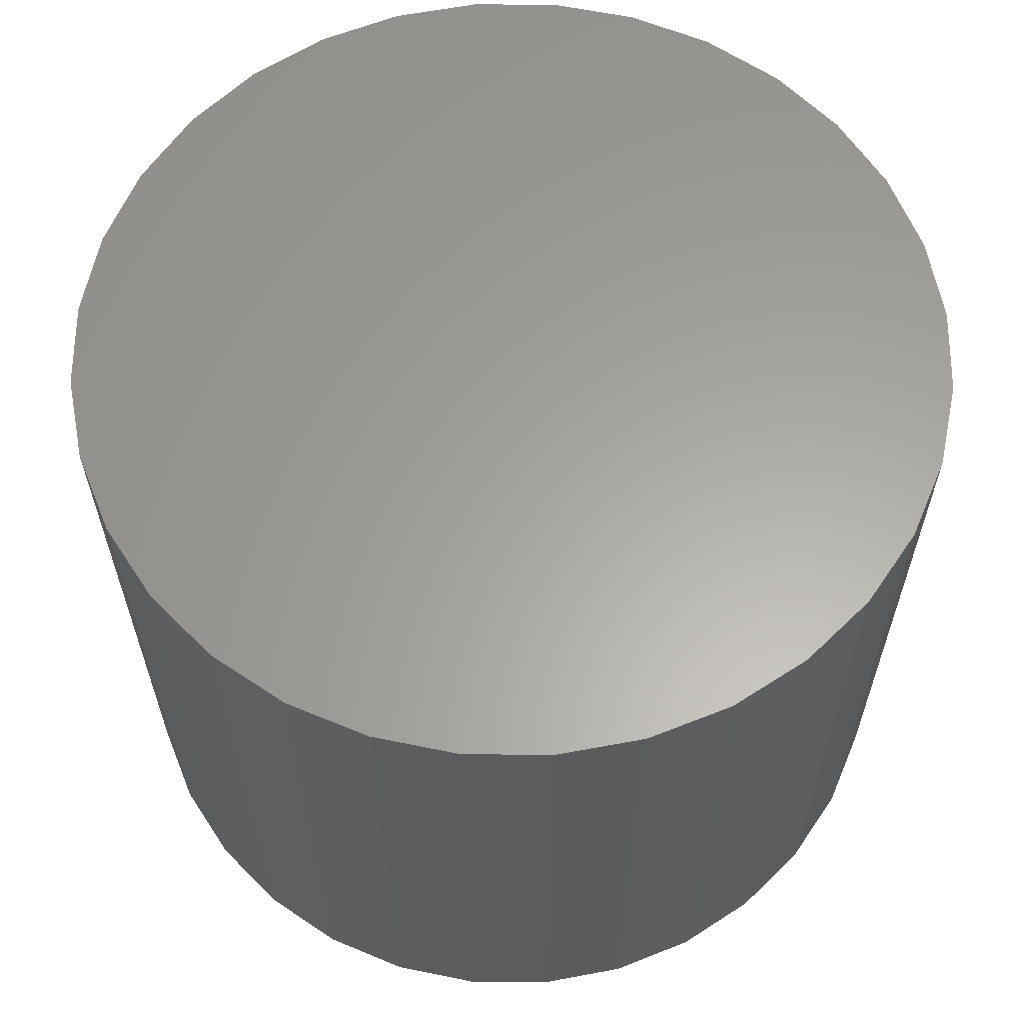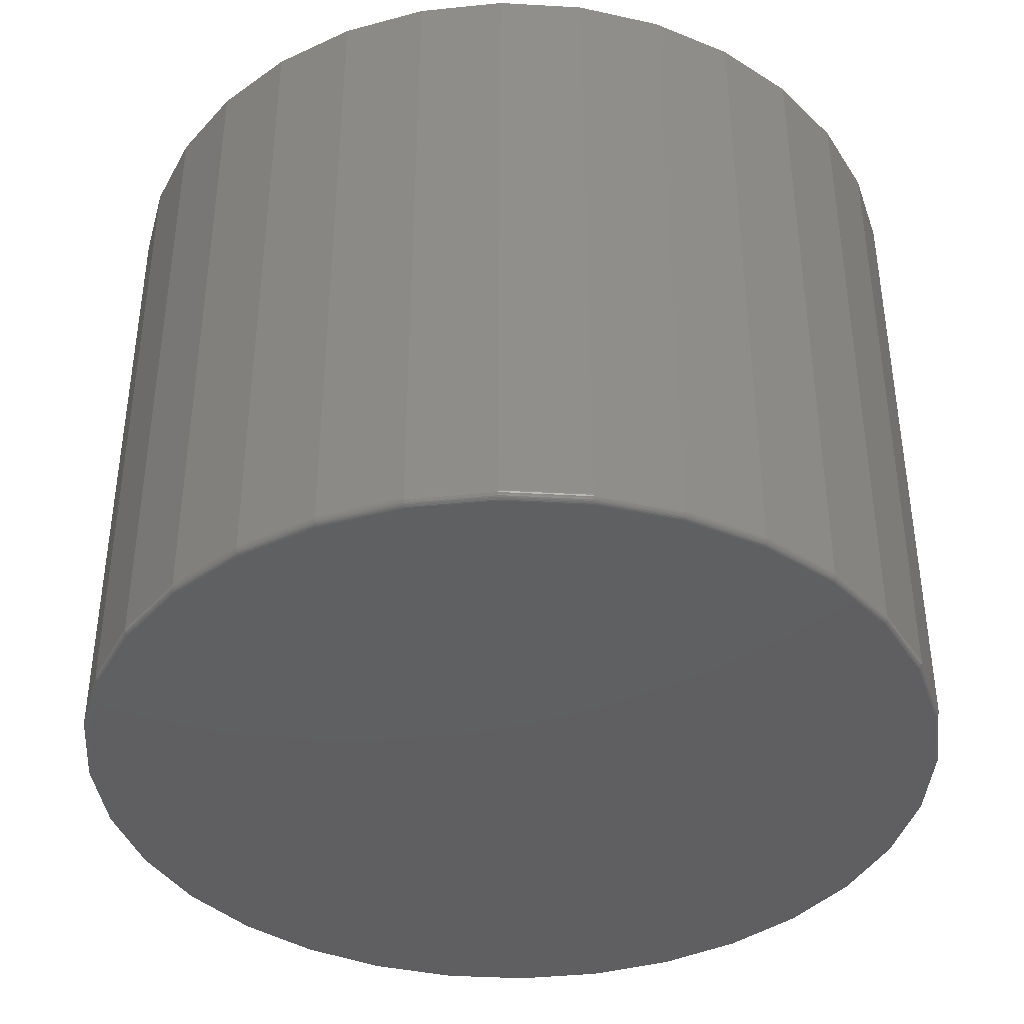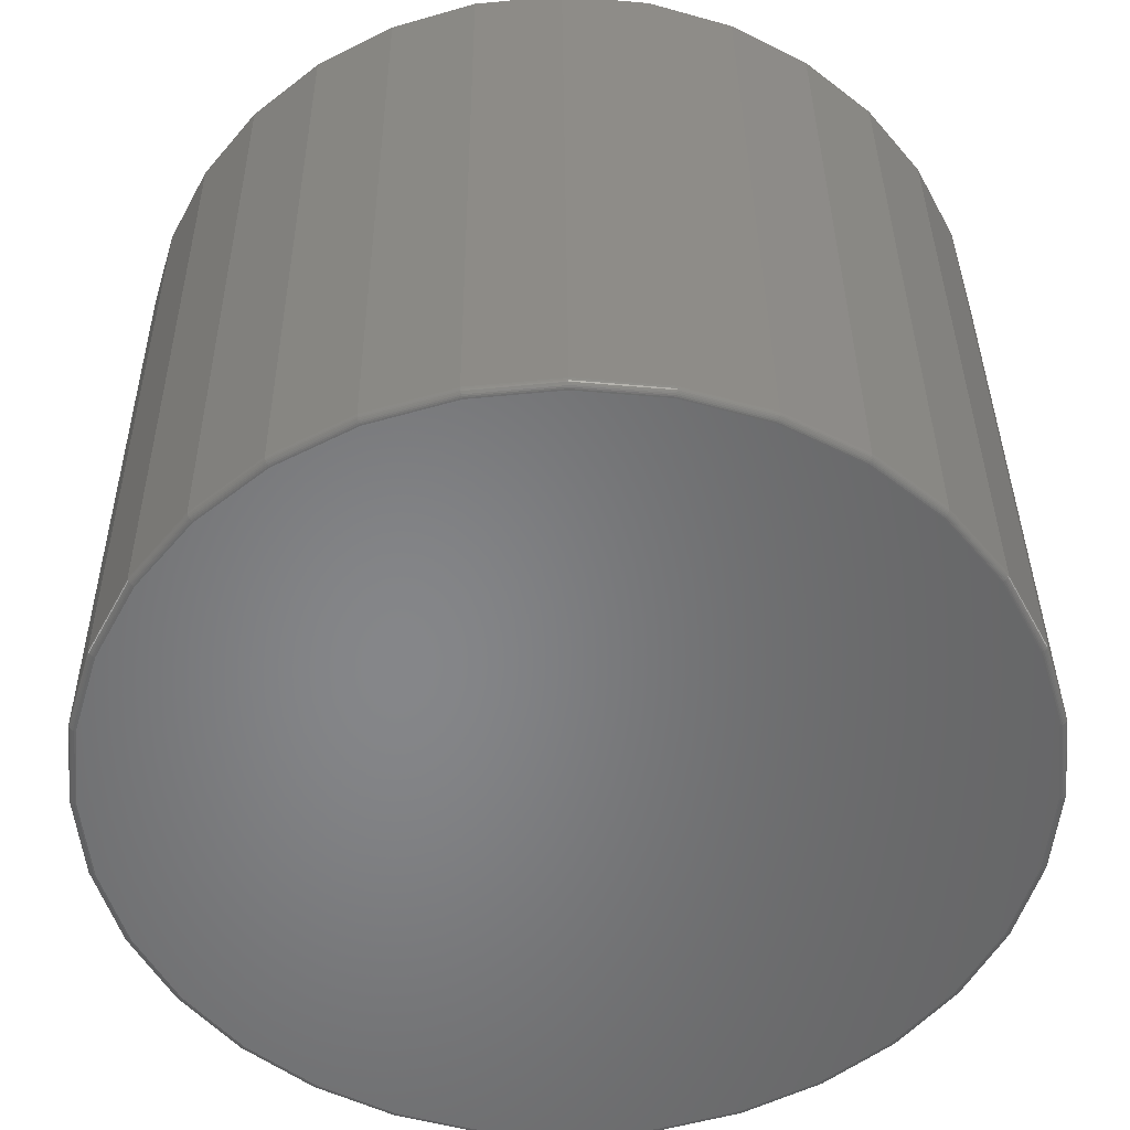
<metadata>
{"format":"stl","ext":"stl","renderer":"f3d","projection":"perspective","resolution":1024,"background":"white","views":[{"elev":61.9,"azim":96.1,"up":"+Z"},{"elev":-39.9,"azim":-110.9,"up":"+Z"},{"elev":36.8,"azim":179.5,"up":"+Y"}]}
</metadata>
<code>
# stl→obj: 320 verts, 636 faces
v 0.007895 0.4659 0
v 0.09878 0.4569 0
v -0.08299 0.4569 0
v 0.007895 -0.4659 0
v -0.08299 -0.4569 0
v 0.09878 -0.4569 0
v -0.1704 -0.4304 0
v 0.1862 -0.4304 0
v -0.2509 -0.3874 0
v 0.2667 -0.3874 0
v -0.3215 -0.3294 0
v 0.3373 -0.3294 0
v -0.3795 -0.2588 0
v 0.3953 -0.2588 0
v -0.4225 -0.1783 0
v 0.4383 -0.1783 0
v -0.449 -0.09089 0
v 0.4648 -0.09089 0
v -0.458 -1.352e-16 0
v 0.4738 -9.95e-17 0
v -0.449 0.09089 0
v 0.4648 0.09089 0
v -0.4225 0.1783 0
v 0.4383 0.1783 0
v -0.3795 0.2588 0
v 0.3953 0.2588 0
v -0.3215 0.3294 0
v 0.3373 0.3294 0
v -0.2509 0.3874 0
v 0.2667 0.3874 0
v -0.1704 0.4304 0
v 0.1862 0.4304 0
v 0.4816 -9.574e-16 0.007812
v 0.4816 0 0.75
v 0.4725 -0.09241 0.007812
v 0.4725 -0.09241 0.75
v 0.4455 -0.1813 0.007812
v 0.4455 -0.1813 0.75
v 0.4017 -0.2632 0.007812
v 0.4017 -0.2632 0.75
v 0.3428 -0.3349 0.007812
v 0.3428 -0.3349 0.75
v 0.2711 -0.3939 0.007812
v 0.2711 -0.3939 0.75
v 0.1892 -0.4376 0.007812
v 0.1892 -0.4376 0.75
v 0.1003 -0.4646 0.007812
v 0.1003 -0.4646 0.75
v 0.007895 -0.4737 0.007812
v 0.007895 -0.4737 0.75
v -0.08452 -0.4646 0.007812
v -0.08452 -0.4646 0.75
v -0.1734 -0.4376 0.007812
v -0.1734 -0.4376 0.75
v -0.2553 -0.3939 0.007812
v -0.2553 -0.3939 0.75
v -0.3271 -0.3349 0.007812
v -0.3271 -0.3349 0.75
v -0.386 -0.2632 0.007812
v -0.386 -0.2632 0.75
v -0.4297 -0.1813 0.007812
v -0.4297 -0.1813 0.75
v -0.4567 -0.09241 0.007812
v -0.4567 -0.09241 0.75
v -0.4658 5.801e-17 0.007812
v -0.4658 5.801e-17 0.75
v -0.4567 0.09241 0.007812
v -0.4567 0.09241 0.75
v -0.4297 0.1813 0.007812
v -0.4297 0.1813 0.75
v -0.386 0.2632 0.007812
v -0.386 0.2632 0.75
v -0.3271 0.3349 0.007812
v -0.3271 0.3349 0.75
v -0.2553 0.3939 0.007812
v -0.2553 0.3939 0.75
v -0.1734 0.4376 0.007812
v -0.1734 0.4376 0.75
v -0.08452 0.4646 0.007812
v -0.08452 0.4646 0.75
v 0.007895 0.4737 0.007812
v 0.007895 0.4737 0.75
v 0.1003 0.4646 0.007812
v 0.1003 0.4646 0.75
v 0.1892 0.4376 0.007812
v 0.1892 0.4376 0.75
v 0.2711 0.3939 0.007812
v 0.2711 0.3939 0.75
v 0.3428 0.3349 0.007812
v 0.3428 0.3349 0.75
v 0.4017 0.2632 0.007812
v 0.4017 0.2632 0.75
v 0.4455 0.1813 0.007812
v 0.4455 0.1813 0.75
v 0.4725 0.09241 0.007812
v 0.4725 0.09241 0.75
v -0.4656 -1.943e-16 0.006288
v -0.4565 0.09238 0.006288
v -0.4652 -1.943e-16 0.004823
v -0.4561 0.0923 0.004823
v -0.4645 -1.943e-16 0.003472
v -0.4554 0.09215 0.003472
v -0.4635 -1.665e-16 0.002288
v -0.4544 0.09196 0.002288
v -0.4623 -1.665e-16 0.001317
v -0.4533 0.09173 0.001317
v -0.461 -1.665e-16 0.0005947
v -0.452 0.09147 0.0005947
v -0.4595 -1.665e-16 0.0001501
v -0.4505 0.09118 0.0001501
v 0.4723 0.09238 0.006288
v 0.4814 -1.665e-16 0.006288
v 0.4719 0.0923 0.004823
v 0.481 -1.665e-16 0.004823
v 0.4712 0.09215 0.003472
v 0.4803 -1.665e-16 0.003472
v 0.4702 0.09196 0.002288
v 0.4793 -1.665e-16 0.002288
v 0.4691 0.09173 0.001317
v 0.4781 -1.665e-16 0.001317
v 0.4677 0.09147 0.0005947
v 0.4768 -1.665e-16 0.0005947
v 0.4663 0.09118 0.0001501
v 0.4753 -1.388e-16 0.0001501
v 0.4454 0.1812 0.006288
v 0.445 0.181 0.004823
v 0.4443 0.1808 0.003472
v 0.4434 0.1804 0.002288
v 0.4423 0.1799 0.001317
v 0.4411 0.1794 0.0005947
v 0.4397 0.1789 0.0001501
v 0.4016 0.2631 0.006288
v 0.4013 0.2628 0.004823
v 0.4007 0.2624 0.003472
v 0.3998 0.2619 0.002288
v 0.3989 0.2612 0.001317
v 0.3977 0.2605 0.0005947
v 0.3965 0.2597 0.0001501
v 0.3427 0.3348 0.006288
v 0.3424 0.3345 0.004823
v 0.3419 0.334 0.003472
v 0.3412 0.3333 0.002288
v 0.3404 0.3325 0.001317
v 0.3394 0.3315 0.0005947
v 0.3384 0.3305 0.0001501
v 0.271 0.3937 0.006288
v 0.2707 0.3934 0.004823
v 0.2703 0.3928 0.003472
v 0.2698 0.392 0.002288
v 0.2691 0.391 0.001317
v 0.2684 0.3898 0.0005947
v 0.2676 0.3886 0.0001501
v 0.1891 0.4375 0.006288
v 0.1889 0.4371 0.004823
v 0.1887 0.4364 0.003472
v 0.1883 0.4355 0.002288
v 0.1878 0.4344 0.001317
v 0.1873 0.4332 0.0005947
v 0.1868 0.4318 0.0001501
v 0.1003 0.4644 0.006288
v 0.1002 0.464 0.004823
v 0.1 0.4633 0.003472
v 0.09986 0.4623 0.002288
v 0.09963 0.4612 0.001317
v 0.09937 0.4599 0.0005947
v 0.09908 0.4584 0.0001501
v 0.007895 0.4735 0.006288
v 0.007895 0.4731 0.004823
v 0.007895 0.4724 0.003472
v 0.007895 0.4714 0.002288
v 0.007895 0.4702 0.001317
v 0.007895 0.4689 0.0005947
v 0.007895 0.4674 0.0001501
v -0.08449 0.4644 0.006288
v -0.0844 0.464 0.004823
v -0.08426 0.4633 0.003472
v -0.08407 0.4623 0.002288
v -0.08384 0.4612 0.001317
v -0.08358 0.4599 0.0005947
v -0.08329 0.4584 0.0001501
v -0.1733 0.4375 0.006288
v -0.1731 0.4371 0.004823
v -0.1729 0.4364 0.003472
v -0.1725 0.4355 0.002288
v -0.172 0.4344 0.001317
v -0.1715 0.4332 0.0005947
v -0.171 0.4318 0.0001501
v -0.2552 0.3937 0.006288
v -0.2549 0.3934 0.004823
v -0.2545 0.3928 0.003472
v -0.254 0.392 0.002288
v -0.2533 0.391 0.001317
v -0.2526 0.3898 0.0005947
v -0.2518 0.3886 0.0001501
v -0.3269 0.3348 0.006288
v -0.3266 0.3345 0.004823
v -0.3261 0.334 0.003472
v -0.3254 0.3333 0.002288
v -0.3246 0.3325 0.001317
v -0.3236 0.3315 0.0005947
v -0.3226 0.3305 0.0001501
v -0.3858 0.2631 0.006288
v -0.3855 0.2628 0.004823
v -0.3849 0.2624 0.003472
v -0.3841 0.2619 0.002288
v -0.3831 0.2612 0.001317
v -0.3819 0.2605 0.0005947
v -0.3807 0.2597 0.0001501
v -0.4296 0.1812 0.006288
v -0.4292 0.181 0.004823
v -0.4285 0.1808 0.003472
v -0.4276 0.1804 0.002288
v -0.4265 0.1799 0.001317
v -0.4253 0.1794 0.0005947
v -0.4239 0.1789 0.0001501
v 0.4723 -0.09238 0.006288
v 0.4719 -0.0923 0.004823
v 0.4712 -0.09215 0.003472
v 0.4702 -0.09196 0.002288
v 0.4691 -0.09173 0.001317
v 0.4677 -0.09147 0.0005947
v 0.4663 -0.09118 0.0001501
v -0.4565 -0.09238 0.006288
v -0.4561 -0.0923 0.004823
v -0.4554 -0.09215 0.003472
v -0.4544 -0.09196 0.002288
v -0.4533 -0.09173 0.001317
v -0.452 -0.09147 0.0005947
v -0.4505 -0.09118 0.0001501
v -0.4296 -0.1812 0.006288
v -0.4292 -0.181 0.004823
v -0.4285 -0.1808 0.003472
v -0.4276 -0.1804 0.002288
v -0.4265 -0.1799 0.001317
v -0.4253 -0.1794 0.0005947
v -0.4239 -0.1789 0.0001501
v -0.3858 -0.2631 0.006288
v -0.3855 -0.2628 0.004823
v -0.3849 -0.2624 0.003472
v -0.3841 -0.2619 0.002288
v -0.3831 -0.2612 0.001317
v -0.3819 -0.2605 0.0005947
v -0.3807 -0.2597 0.0001501
v -0.3269 -0.3348 0.006288
v -0.3266 -0.3345 0.004823
v -0.3261 -0.334 0.003472
v -0.3254 -0.3333 0.002288
v -0.3246 -0.3325 0.001317
v -0.3236 -0.3315 0.0005947
v -0.3226 -0.3305 0.0001501
v -0.2552 -0.3937 0.006288
v -0.2549 -0.3934 0.004823
v -0.2545 -0.3928 0.003472
v -0.254 -0.392 0.002288
v -0.2533 -0.391 0.001317
v -0.2526 -0.3898 0.0005947
v -0.2518 -0.3886 0.0001501
v -0.1733 -0.4375 0.006288
v -0.1731 -0.4371 0.004823
v -0.1729 -0.4364 0.003472
v -0.1725 -0.4355 0.002288
v -0.172 -0.4344 0.001317
v -0.1715 -0.4332 0.0005947
v -0.171 -0.4318 0.0001501
v -0.08449 -0.4644 0.006288
v -0.0844 -0.464 0.004823
v -0.08426 -0.4633 0.003472
v -0.08407 -0.4623 0.002288
v -0.08384 -0.4612 0.001317
v -0.08358 -0.4599 0.0005947
v -0.08329 -0.4584 0.0001501
v 0.007895 -0.4735 0.006288
v 0.007895 -0.4731 0.004823
v 0.007895 -0.4724 0.003472
v 0.007895 -0.4714 0.002288
v 0.007895 -0.4702 0.001317
v 0.007895 -0.4689 0.0005947
v 0.007895 -0.4674 0.0001501
v 0.1003 -0.4644 0.006288
v 0.1002 -0.464 0.004823
v 0.1 -0.4633 0.003472
v 0.09986 -0.4623 0.002288
v 0.09963 -0.4612 0.001317
v 0.09937 -0.4599 0.0005947
v 0.09908 -0.4584 0.0001501
v 0.1891 -0.4375 0.006288
v 0.1889 -0.4371 0.004823
v 0.1887 -0.4364 0.003472
v 0.1883 -0.4355 0.002288
v 0.1878 -0.4344 0.001317
v 0.1873 -0.4332 0.0005947
v 0.1868 -0.4318 0.0001501
v 0.271 -0.3937 0.006288
v 0.2707 -0.3934 0.004823
v 0.2703 -0.3928 0.003472
v 0.2698 -0.392 0.002288
v 0.2691 -0.391 0.001317
v 0.2684 -0.3898 0.0005947
v 0.2676 -0.3886 0.0001501
v 0.3427 -0.3348 0.006288
v 0.3424 -0.3345 0.004823
v 0.3419 -0.334 0.003472
v 0.3412 -0.3333 0.002288
v 0.3404 -0.3325 0.001317
v 0.3394 -0.3315 0.0005947
v 0.3384 -0.3305 0.0001501
v 0.4016 -0.2631 0.006288
v 0.4013 -0.2628 0.004823
v 0.4007 -0.2624 0.003472
v 0.3998 -0.2619 0.002288
v 0.3989 -0.2612 0.001317
v 0.3977 -0.2605 0.0005947
v 0.3965 -0.2597 0.0001501
v 0.4454 -0.1812 0.006288
v 0.445 -0.181 0.004823
v 0.4443 -0.1808 0.003472
v 0.4434 -0.1804 0.002288
v 0.4423 -0.1799 0.001317
v 0.4411 -0.1794 0.0005947
v 0.4397 -0.1789 0.0001501
f 1 2 3
f 4 5 6
f 6 5 7
f 6 7 8
f 8 7 9
f 8 9 10
f 10 9 11
f 10 11 12
f 12 11 13
f 12 13 14
f 14 13 15
f 14 15 16
f 16 15 17
f 16 17 18
f 18 17 19
f 18 19 20
f 20 19 21
f 20 21 22
f 22 21 23
f 22 23 24
f 24 23 25
f 24 25 26
f 26 25 27
f 26 27 28
f 28 27 29
f 28 29 30
f 30 29 31
f 30 31 32
f 32 31 3
f 32 3 2
f 33 34 35
f 35 34 36
f 35 36 37
f 37 36 38
f 37 38 39
f 39 38 40
f 39 40 41
f 41 40 42
f 41 42 43
f 43 42 44
f 43 44 45
f 45 44 46
f 45 46 47
f 47 46 48
f 47 48 49
f 49 48 50
f 49 50 51
f 51 50 52
f 51 52 53
f 53 52 54
f 53 54 55
f 55 54 56
f 55 56 57
f 57 56 58
f 57 58 59
f 59 58 60
f 59 60 61
f 61 60 62
f 61 62 63
f 63 62 64
f 63 64 65
f 65 64 66
f 65 66 67
f 67 66 68
f 67 68 69
f 69 68 70
f 69 70 71
f 71 70 72
f 71 72 73
f 73 72 74
f 73 74 75
f 75 74 76
f 75 76 77
f 77 76 78
f 77 78 79
f 79 78 80
f 79 80 81
f 81 80 82
f 81 82 83
f 83 82 84
f 83 84 85
f 85 84 86
f 85 86 87
f 87 86 88
f 87 88 89
f 89 88 90
f 89 90 91
f 91 90 92
f 91 92 93
f 93 92 94
f 93 94 95
f 95 94 96
f 95 96 33
f 33 96 34
f 65 67 97
f 97 67 98
f 97 98 99
f 99 98 100
f 99 100 101
f 101 100 102
f 101 102 103
f 103 102 104
f 103 104 105
f 105 104 106
f 105 106 107
f 107 106 108
f 107 108 109
f 109 108 110
f 109 110 19
f 19 110 21
f 95 33 111
f 111 33 112
f 111 112 113
f 113 112 114
f 113 114 115
f 115 114 116
f 115 116 117
f 117 116 118
f 117 118 119
f 119 118 120
f 119 120 121
f 121 120 122
f 121 122 123
f 123 122 124
f 123 124 22
f 22 124 20
f 93 95 125
f 125 95 111
f 125 111 126
f 126 111 113
f 126 113 127
f 127 113 115
f 127 115 128
f 128 115 117
f 128 117 129
f 129 117 119
f 129 119 130
f 130 119 121
f 130 121 131
f 131 121 123
f 131 123 24
f 24 123 22
f 91 93 132
f 132 93 125
f 132 125 133
f 133 125 126
f 133 126 134
f 134 126 127
f 134 127 135
f 135 127 128
f 135 128 136
f 136 128 129
f 136 129 137
f 137 129 130
f 137 130 138
f 138 130 131
f 138 131 26
f 26 131 24
f 89 91 139
f 139 91 132
f 139 132 140
f 140 132 133
f 140 133 141
f 141 133 134
f 141 134 142
f 142 134 135
f 142 135 143
f 143 135 136
f 143 136 144
f 144 136 137
f 144 137 145
f 145 137 138
f 145 138 28
f 28 138 26
f 87 89 146
f 146 89 139
f 146 139 147
f 147 139 140
f 147 140 148
f 148 140 141
f 148 141 149
f 149 141 142
f 149 142 150
f 150 142 143
f 150 143 151
f 151 143 144
f 151 144 152
f 152 144 145
f 152 145 30
f 30 145 28
f 85 87 153
f 153 87 146
f 153 146 154
f 154 146 147
f 154 147 155
f 155 147 148
f 155 148 156
f 156 148 149
f 156 149 157
f 157 149 150
f 157 150 158
f 158 150 151
f 158 151 159
f 159 151 152
f 159 152 32
f 32 152 30
f 83 85 160
f 160 85 153
f 160 153 161
f 161 153 154
f 161 154 162
f 162 154 155
f 162 155 163
f 163 155 156
f 163 156 164
f 164 156 157
f 164 157 165
f 165 157 158
f 165 158 166
f 166 158 159
f 166 159 2
f 2 159 32
f 81 83 167
f 167 83 160
f 167 160 168
f 168 160 161
f 168 161 169
f 169 161 162
f 169 162 170
f 170 162 163
f 170 163 171
f 171 163 164
f 171 164 172
f 172 164 165
f 172 165 173
f 173 165 166
f 173 166 1
f 1 166 2
f 79 81 174
f 174 81 167
f 174 167 175
f 175 167 168
f 175 168 176
f 176 168 169
f 176 169 177
f 177 169 170
f 177 170 178
f 178 170 171
f 178 171 179
f 179 171 172
f 179 172 180
f 180 172 173
f 180 173 3
f 3 173 1
f 77 79 181
f 181 79 174
f 181 174 182
f 182 174 175
f 182 175 183
f 183 175 176
f 183 176 184
f 184 176 177
f 184 177 185
f 185 177 178
f 185 178 186
f 186 178 179
f 186 179 187
f 187 179 180
f 187 180 31
f 31 180 3
f 75 77 188
f 188 77 181
f 188 181 189
f 189 181 182
f 189 182 190
f 190 182 183
f 190 183 191
f 191 183 184
f 191 184 192
f 192 184 185
f 192 185 193
f 193 185 186
f 193 186 194
f 194 186 187
f 194 187 29
f 29 187 31
f 73 75 195
f 195 75 188
f 195 188 196
f 196 188 189
f 196 189 197
f 197 189 190
f 197 190 198
f 198 190 191
f 198 191 199
f 199 191 192
f 199 192 200
f 200 192 193
f 200 193 201
f 201 193 194
f 201 194 27
f 27 194 29
f 71 73 202
f 202 73 195
f 202 195 203
f 203 195 196
f 203 196 204
f 204 196 197
f 204 197 205
f 205 197 198
f 205 198 206
f 206 198 199
f 206 199 207
f 207 199 200
f 207 200 208
f 208 200 201
f 208 201 25
f 25 201 27
f 69 71 209
f 209 71 202
f 209 202 210
f 210 202 203
f 210 203 211
f 211 203 204
f 211 204 212
f 212 204 205
f 212 205 213
f 213 205 206
f 213 206 214
f 214 206 207
f 214 207 215
f 215 207 208
f 215 208 23
f 23 208 25
f 67 69 98
f 98 69 209
f 98 209 100
f 100 209 210
f 100 210 102
f 102 210 211
f 102 211 104
f 104 211 212
f 104 212 106
f 106 212 213
f 106 213 108
f 108 213 214
f 108 214 110
f 110 214 215
f 110 215 21
f 21 215 23
f 33 35 112
f 112 35 216
f 112 216 114
f 114 216 217
f 114 217 116
f 116 217 218
f 116 218 118
f 118 218 219
f 118 219 120
f 120 219 220
f 120 220 122
f 122 220 221
f 122 221 124
f 124 221 222
f 124 222 20
f 20 222 18
f 63 65 223
f 223 65 97
f 223 97 224
f 224 97 99
f 224 99 225
f 225 99 101
f 225 101 226
f 226 101 103
f 226 103 227
f 227 103 105
f 227 105 228
f 228 105 107
f 228 107 229
f 229 107 109
f 229 109 17
f 17 109 19
f 61 63 230
f 230 63 223
f 230 223 231
f 231 223 224
f 231 224 232
f 232 224 225
f 232 225 233
f 233 225 226
f 233 226 234
f 234 226 227
f 234 227 235
f 235 227 228
f 235 228 236
f 236 228 229
f 236 229 15
f 15 229 17
f 59 61 237
f 237 61 230
f 237 230 238
f 238 230 231
f 238 231 239
f 239 231 232
f 239 232 240
f 240 232 233
f 240 233 241
f 241 233 234
f 241 234 242
f 242 234 235
f 242 235 243
f 243 235 236
f 243 236 13
f 13 236 15
f 57 59 244
f 244 59 237
f 244 237 245
f 245 237 238
f 245 238 246
f 246 238 239
f 246 239 247
f 247 239 240
f 247 240 248
f 248 240 241
f 248 241 249
f 249 241 242
f 249 242 250
f 250 242 243
f 250 243 11
f 11 243 13
f 55 57 251
f 251 57 244
f 251 244 252
f 252 244 245
f 252 245 253
f 253 245 246
f 253 246 254
f 254 246 247
f 254 247 255
f 255 247 248
f 255 248 256
f 256 248 249
f 256 249 257
f 257 249 250
f 257 250 9
f 9 250 11
f 53 55 258
f 258 55 251
f 258 251 259
f 259 251 252
f 259 252 260
f 260 252 253
f 260 253 261
f 261 253 254
f 261 254 262
f 262 254 255
f 262 255 263
f 263 255 256
f 263 256 264
f 264 256 257
f 264 257 7
f 7 257 9
f 51 53 265
f 265 53 258
f 265 258 266
f 266 258 259
f 266 259 267
f 267 259 260
f 267 260 268
f 268 260 261
f 268 261 269
f 269 261 262
f 269 262 270
f 270 262 263
f 270 263 271
f 271 263 264
f 271 264 5
f 5 264 7
f 49 51 272
f 272 51 265
f 272 265 273
f 273 265 266
f 273 266 274
f 274 266 267
f 274 267 275
f 275 267 268
f 275 268 276
f 276 268 269
f 276 269 277
f 277 269 270
f 277 270 278
f 278 270 271
f 278 271 4
f 4 271 5
f 47 49 279
f 279 49 272
f 279 272 280
f 280 272 273
f 280 273 281
f 281 273 274
f 281 274 282
f 282 274 275
f 282 275 283
f 283 275 276
f 283 276 284
f 284 276 277
f 284 277 285
f 285 277 278
f 285 278 6
f 6 278 4
f 45 47 286
f 286 47 279
f 286 279 287
f 287 279 280
f 287 280 288
f 288 280 281
f 288 281 289
f 289 281 282
f 289 282 290
f 290 282 283
f 290 283 291
f 291 283 284
f 291 284 292
f 292 284 285
f 292 285 8
f 8 285 6
f 43 45 293
f 293 45 286
f 293 286 294
f 294 286 287
f 294 287 295
f 295 287 288
f 295 288 296
f 296 288 289
f 296 289 297
f 297 289 290
f 297 290 298
f 298 290 291
f 298 291 299
f 299 291 292
f 299 292 10
f 10 292 8
f 41 43 300
f 300 43 293
f 300 293 301
f 301 293 294
f 301 294 302
f 302 294 295
f 302 295 303
f 303 295 296
f 303 296 304
f 304 296 297
f 304 297 305
f 305 297 298
f 305 298 306
f 306 298 299
f 306 299 12
f 12 299 10
f 39 41 307
f 307 41 300
f 307 300 308
f 308 300 301
f 308 301 309
f 309 301 302
f 309 302 310
f 310 302 303
f 310 303 311
f 311 303 304
f 311 304 312
f 312 304 305
f 312 305 313
f 313 305 306
f 313 306 14
f 14 306 12
f 37 39 314
f 314 39 307
f 314 307 315
f 315 307 308
f 315 308 316
f 316 308 309
f 316 309 317
f 317 309 310
f 317 310 318
f 318 310 311
f 318 311 319
f 319 311 312
f 319 312 320
f 320 312 313
f 320 313 16
f 16 313 14
f 35 37 216
f 216 37 314
f 216 314 217
f 217 314 315
f 217 315 218
f 218 315 316
f 218 316 219
f 219 316 317
f 219 317 220
f 220 317 318
f 220 318 221
f 221 318 319
f 221 319 222
f 222 319 320
f 222 320 18
f 18 320 16
f 80 84 82
f 84 80 86
f 86 80 78
f 86 78 88
f 88 78 76
f 88 76 90
f 90 76 74
f 90 74 92
f 92 74 72
f 92 72 94
f 94 72 70
f 94 70 96
f 96 70 68
f 96 68 34
f 34 68 66
f 34 66 36
f 36 66 64
f 36 64 38
f 38 64 62
f 38 62 40
f 40 62 60
f 40 60 42
f 42 60 58
f 42 58 44
f 44 58 56
f 44 56 46
f 46 56 54
f 46 54 48
f 48 54 52
f 48 52 50

</code>
